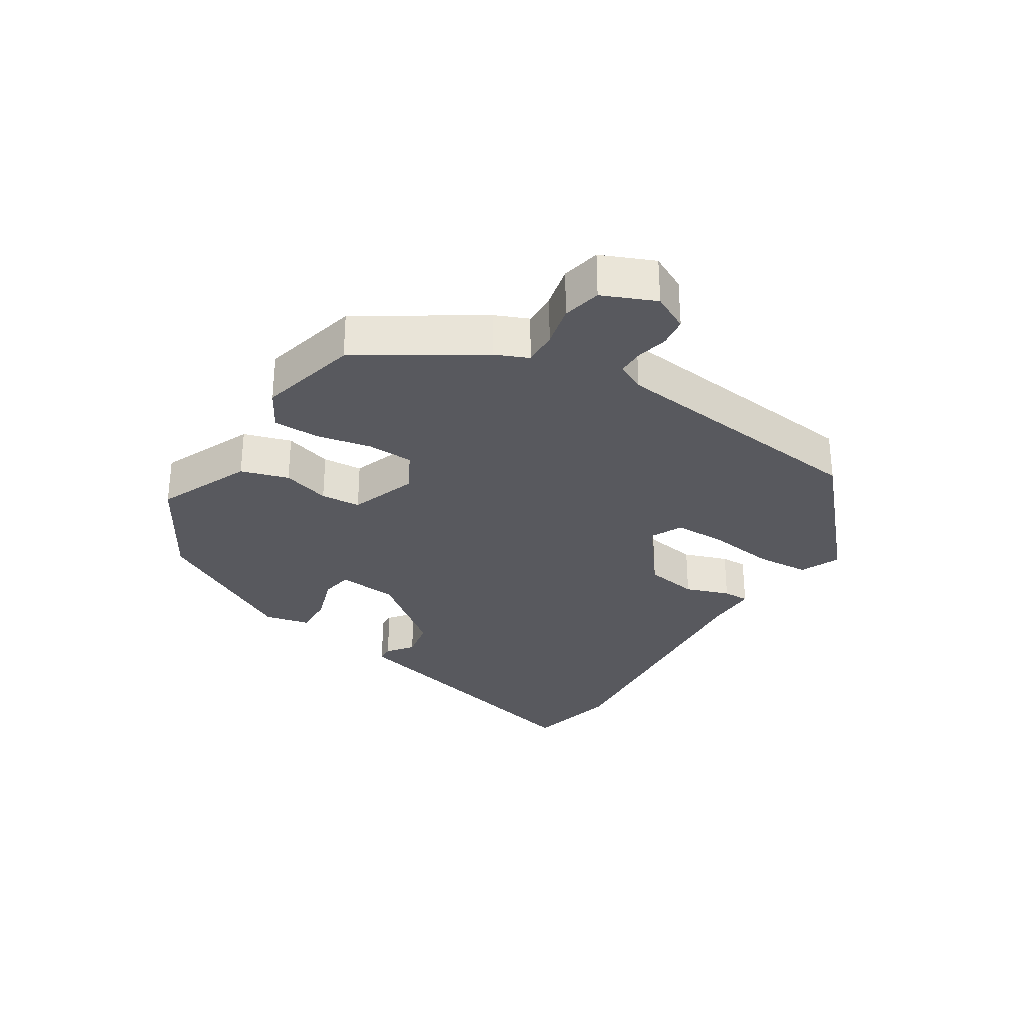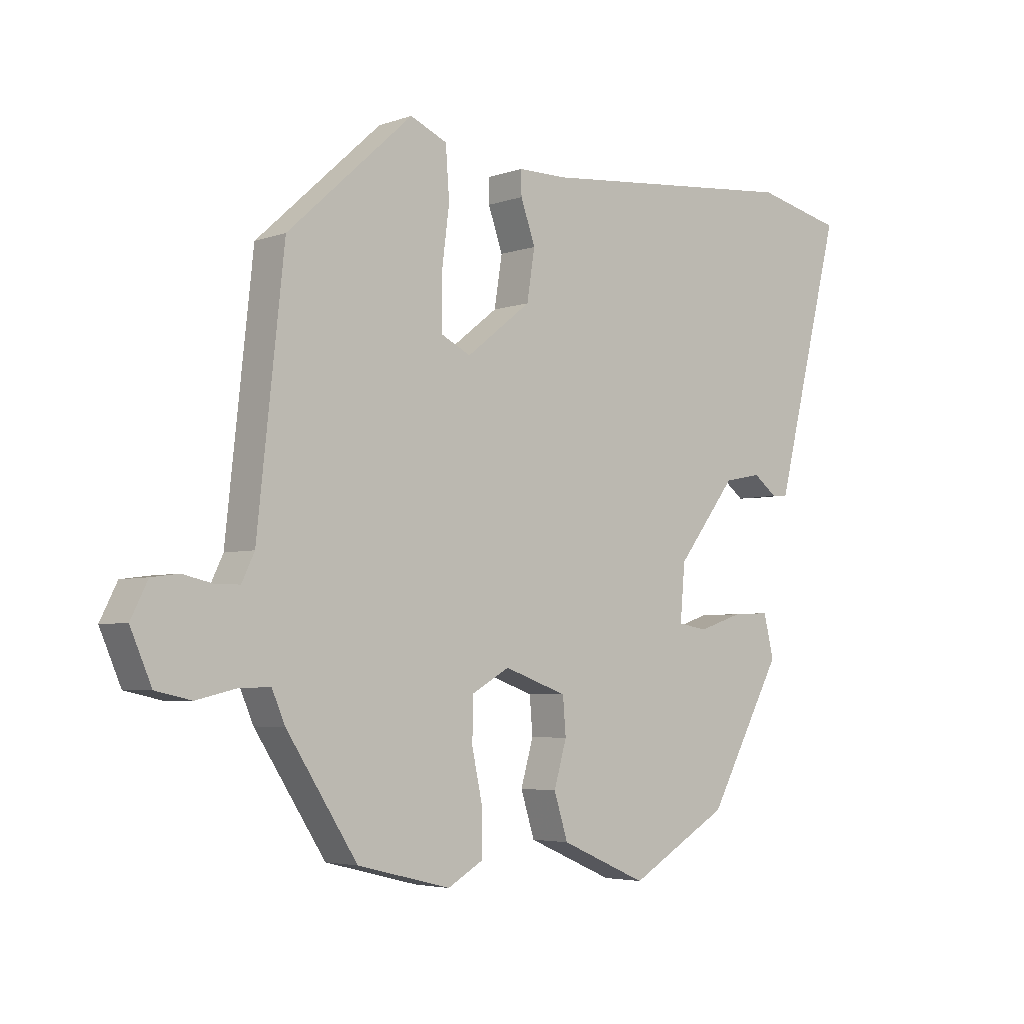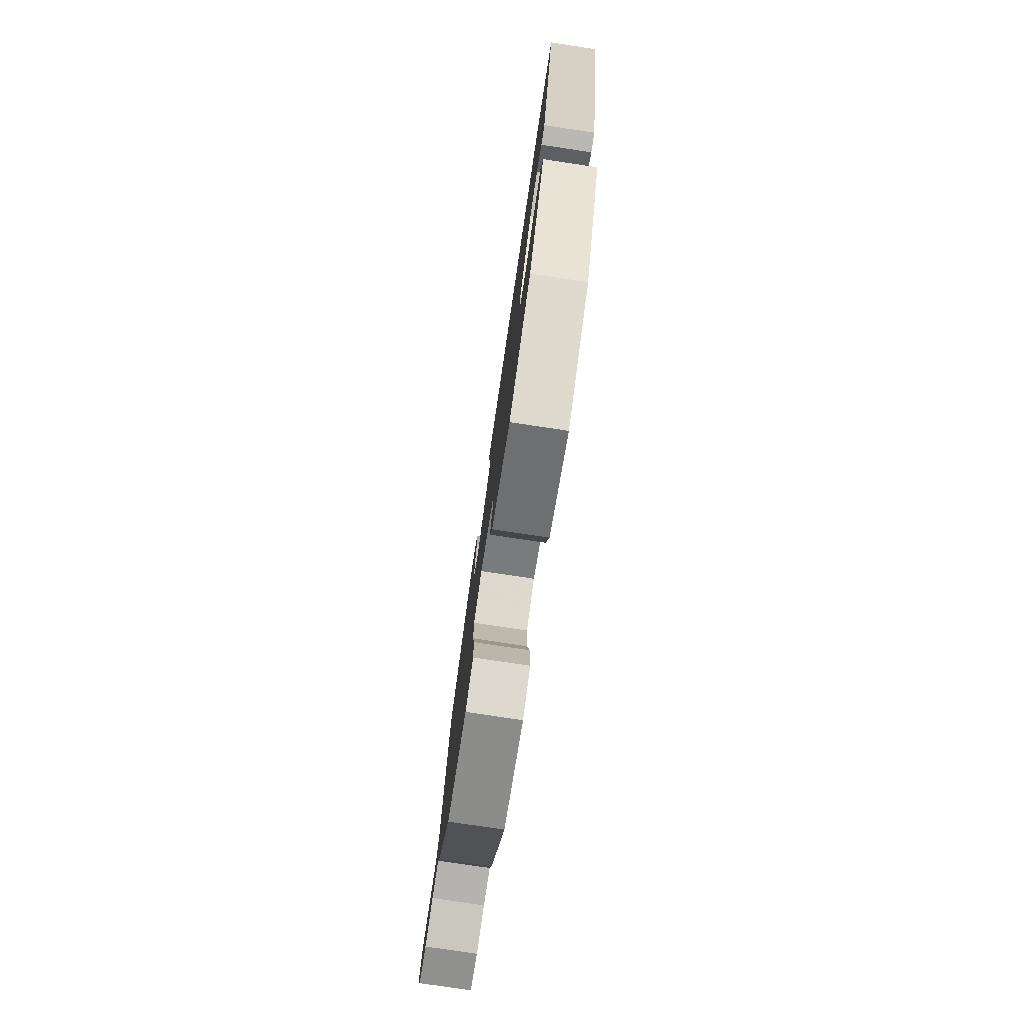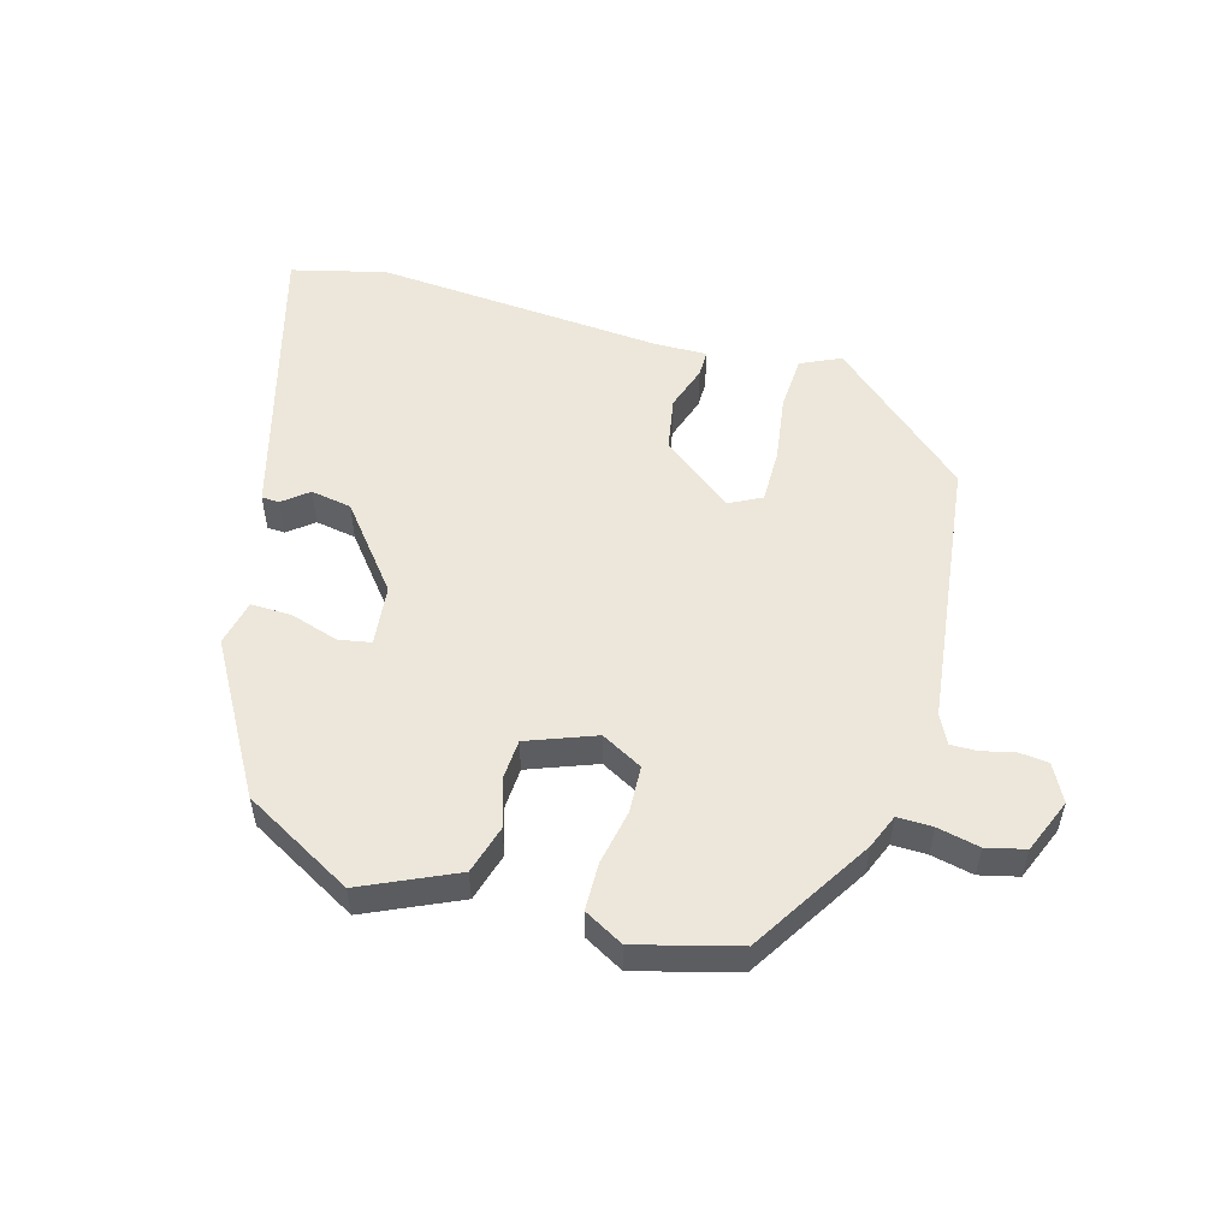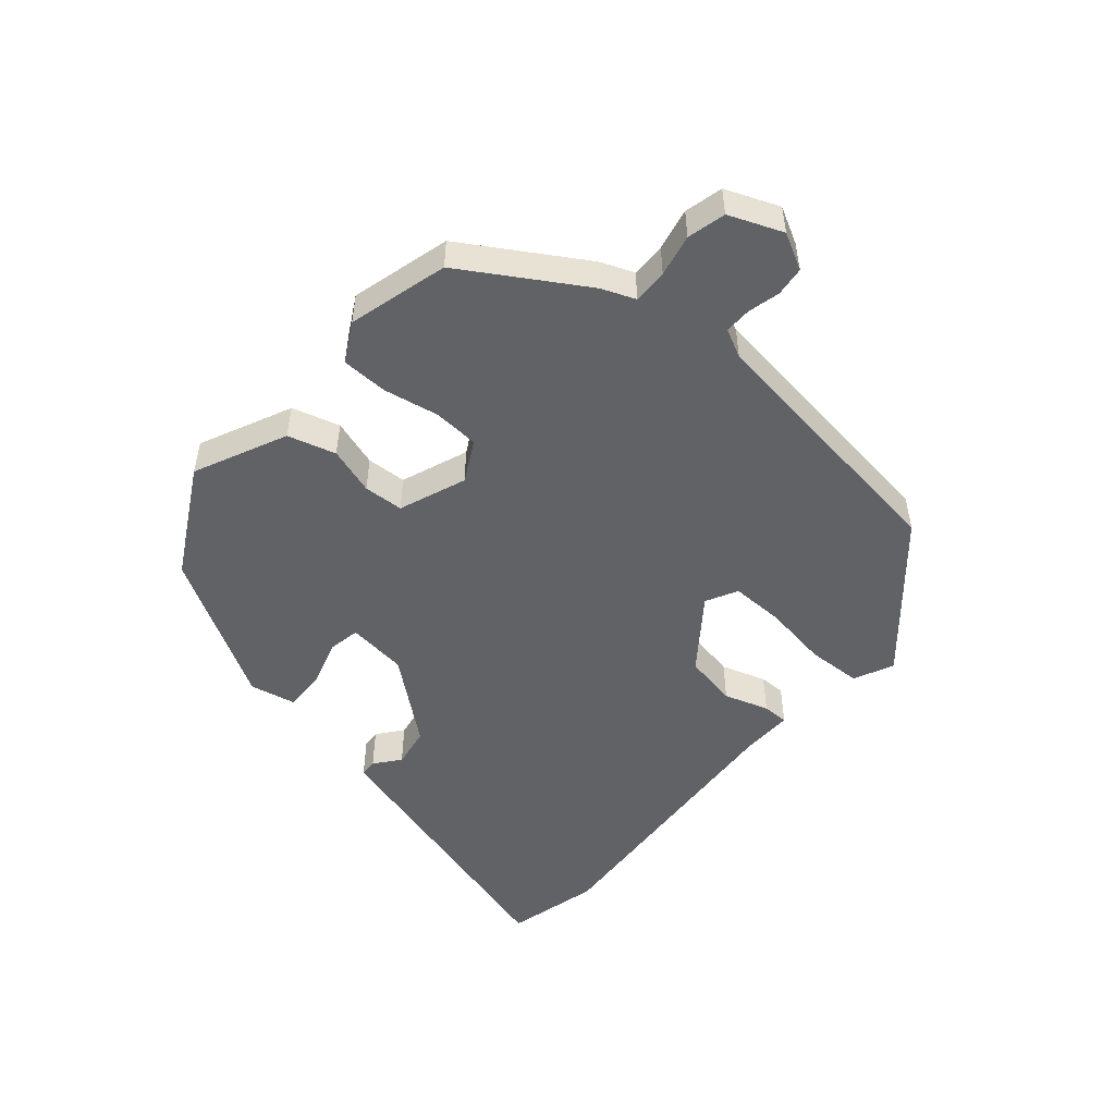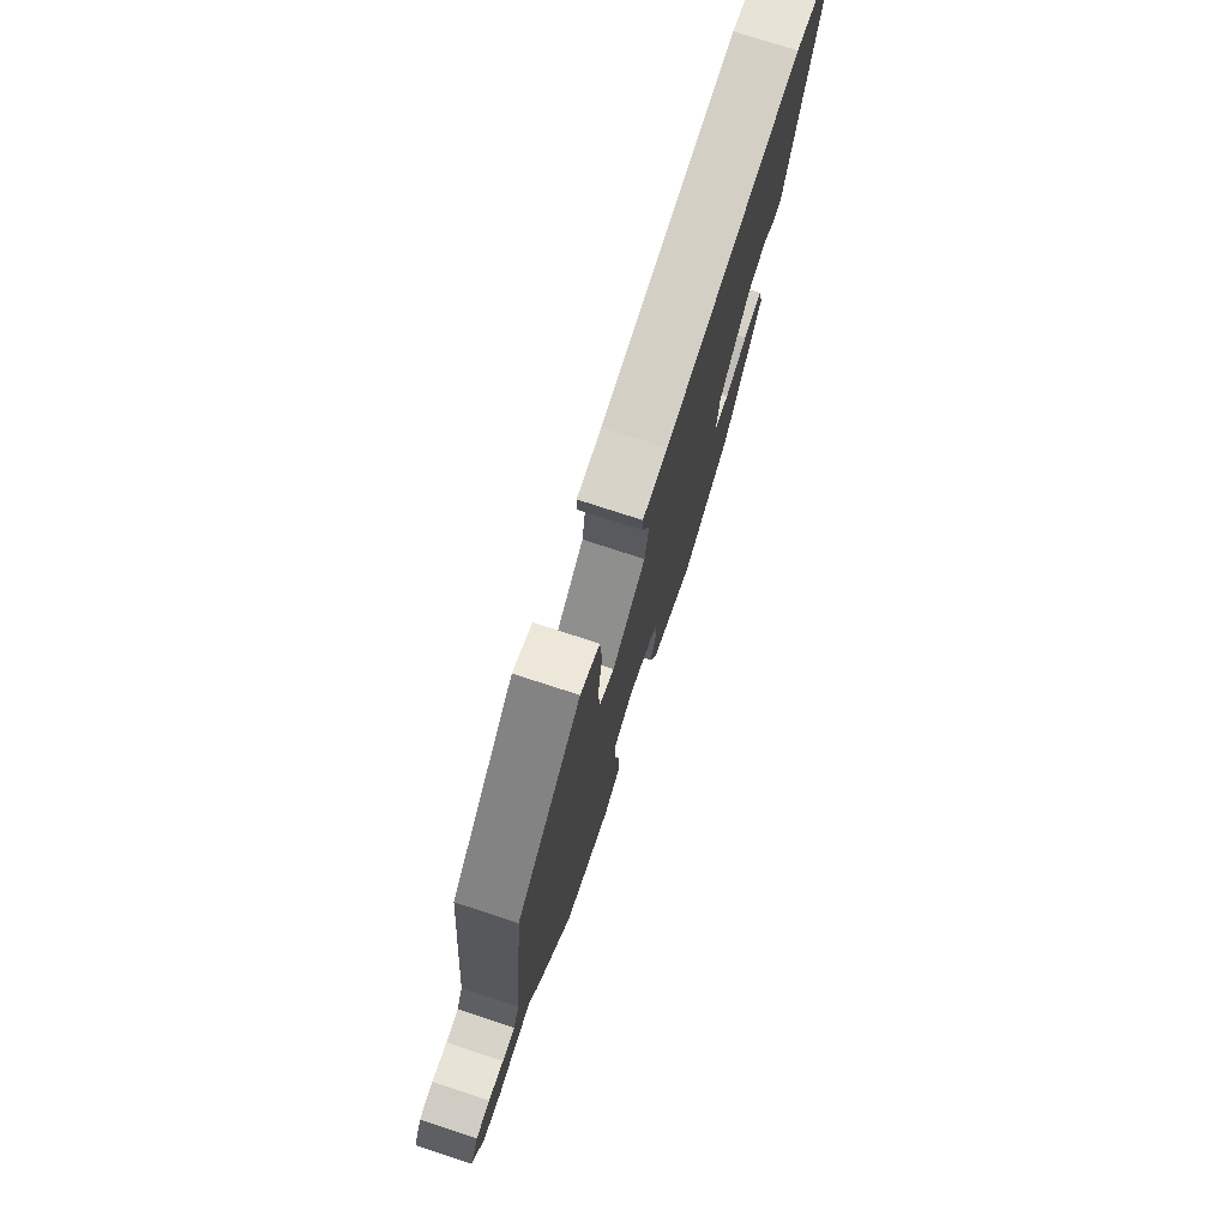
<metadata>
{"format":"obj","ext":"obj","renderer":"f3d","projection":"perspective","resolution":1024,"background":"white","views":[{"elev":-30.3,"azim":-122.4,"up":"+Y"},{"elev":-4.3,"azim":-41.5,"up":"+Z"},{"elev":-78.1,"azim":81.5,"up":"+Z"},{"elev":53.6,"azim":-165.3,"up":"+Y"},{"elev":-50.7,"azim":-132.0,"up":"+Y"},{"elev":75.9,"azim":-71.9,"up":"+Z"}]}
</metadata>
<code>
v 0.328 0.07 -0.442
v 0.163 0.07 -0.538
v 0.02 0.07 -0.476
v -0.003 0.07 -0.403
v 0.018 0.07 -0.33
v 0.013 0.07 -0.269
v -0.091 0.07 -0.232
v -0.153 0.07 -0.267
v -0.155 0.07 -0.338
v -0.137 0.07 -0.422
v -0.137 0.07 -0.493
v -0.196 0.07 -0.527
v -0.35 0.07 -0.489
v -0.467 0.07 -0.309
v -0.489 0.07 -0.258
v -0.542 0.07 -0.26
v -0.606 0.07 -0.275
v -0.665 0.07 -0.262
v -0.7 0.07 -0.181
v -0.672 0.07 -0.125
v -0.627 0.07 -0.119
v -0.578 0.07 -0.13
v -0.537 0.07 -0.13
v -0.516 0.07 -0.086
v -0.472 0.07 0.325
v -0.265 0.07 0.513
v -0.204 0.07 0.486
v -0.198 0.07 0.403
v -0.211 0.07 0.302
v -0.21 0.07 0.22
v -0.161 0.07 0.196
v -0.054 0.07 0.28
v -0.041 0.07 0.362
v -0.065 0.07 0.43
v -0.066 0.07 0.47
v 0.014 0.07 0.47
v 0.452 0.07 0.511
v 0.596 0.07 0.478
v 0.512 0.07 0.146
v 0.485 0.07 0.038
v 0.458 0.07 0.036
v 0.419 0.07 0.066
v 0.357 0.07 0.054
v 0.259 0.07 -0.073
v 0.251 0.07 -0.165
v 0.3 0.07 -0.173
v 0.373 0.07 -0.149
v 0.435 0.07 -0.146
v 0.452 0.07 -0.216
v 0.328 0 -0.442
v 0.163 0 -0.538
v 0.02 0 -0.476
v -0.003 0 -0.403
v 0.018 0 -0.33
v 0.013 0 -0.269
v -0.091 0 -0.232
v -0.153 0 -0.267
v -0.155 0 -0.338
v -0.137 0 -0.422
v -0.137 0 -0.493
v -0.196 0 -0.527
v -0.35 0 -0.489
v -0.467 0 -0.309
v -0.489 0 -0.258
v -0.542 0 -0.26
v -0.606 0 -0.275
v -0.665 0 -0.262
v -0.7 0 -0.181
v -0.672 0 -0.125
v -0.627 0 -0.119
v -0.578 0 -0.13
v -0.537 0 -0.13
v -0.516 0 -0.086
v -0.472 0 0.325
v -0.265 0 0.513
v -0.204 0 0.486
v -0.198 0 0.403
v -0.211 0 0.302
v -0.21 0 0.22
v -0.161 0 0.196
v -0.054 0 0.28
v -0.041 0 0.362
v -0.065 0 0.43
v -0.066 0 0.47
v 0.014 0 0.47
v 0.452 0 0.511
v 0.596 0 0.478
v 0.512 0 0.146
v 0.485 0 0.038
v 0.458 0 0.036
v 0.419 0 0.066
v 0.357 0 0.054
v 0.259 0 -0.073
v 0.251 0 -0.165
v 0.3 0 -0.173
v 0.373 0 -0.149
v 0.435 0 -0.146
v 0.452 0 -0.216
f 3 4 5
f 2 3 5
f 1 2 5
f 49 1 5
f 48 49 5
f 47 48 5
f 46 47 5
f 45 46 5 6
f 44 45 6 7
f 43 44 7
f 39 40 41 42
f 39 42 43
f 38 39 43
f 37 38 43
f 36 37 43
f 35 36 43
f 34 35 43
f 33 34 43
f 32 33 43 7
f 27 28 29
f 26 27 29
f 25 26 29
f 24 25 29
f 23 24 29 30
f 20 21 22
f 19 20 22
f 18 19 22
f 17 18 22
f 16 17 22
f 15 16 22 23
f 14 15 23
f 13 14 23
f 12 13 23
f 11 12 23
f 10 11 23
f 9 10 23
f 23 30 31
f 9 23 31
f 8 9 31
f 7 8 31 32
f 54 53 52
f 54 52 51
f 54 51 50
f 54 50 98
f 54 98 97
f 54 97 96
f 54 96 95
f 55 54 95 94
f 56 55 94 93
f 56 93 92
f 91 90 89 88
f 92 91 88
f 92 88 87
f 92 87 86
f 92 86 85
f 92 85 84
f 92 84 83
f 92 83 82
f 56 92 82 81
f 78 77 76
f 78 76 75
f 78 75 74
f 78 74 73
f 79 78 73 72
f 71 70 69
f 71 69 68
f 71 68 67
f 71 67 66
f 71 66 65
f 72 71 65 64
f 72 64 63
f 72 63 62
f 72 62 61
f 72 61 60
f 72 60 59
f 72 59 58
f 80 79 72
f 80 72 58
f 80 58 57
f 81 80 57 56
f 1 50 51 2
f 2 51 52 3
f 3 52 53 4
f 4 53 54 5
f 5 54 55 6
f 6 55 56 7
f 7 56 57 8
f 8 57 58 9
f 9 58 59 10
f 10 59 60 11
f 11 60 61 12
f 12 61 62 13
f 13 62 63 14
f 14 63 64 15
f 15 64 65 16
f 16 65 66 17
f 17 66 67 18
f 18 67 68 19
f 19 68 69 20
f 20 69 70 21
f 21 70 71 22
f 22 71 72 23
f 23 72 73 24
f 24 73 74 25
f 25 74 75 26
f 26 75 76 27
f 27 76 77 28
f 28 77 78 29
f 29 78 79 30
f 30 79 80 31
f 31 80 81 32
f 32 81 82 33
f 33 82 83 34
f 34 83 84 35
f 35 84 85 36
f 36 85 86 37
f 37 86 87 38
f 38 87 88 39
f 39 88 89 40
f 40 89 90 41
f 41 90 91 42
f 42 91 92 43
f 43 92 93 44
f 44 93 94 45
f 45 94 95 46
f 46 95 96 47
f 47 96 97 48
f 48 97 98 49
f 49 98 50 1

</code>
